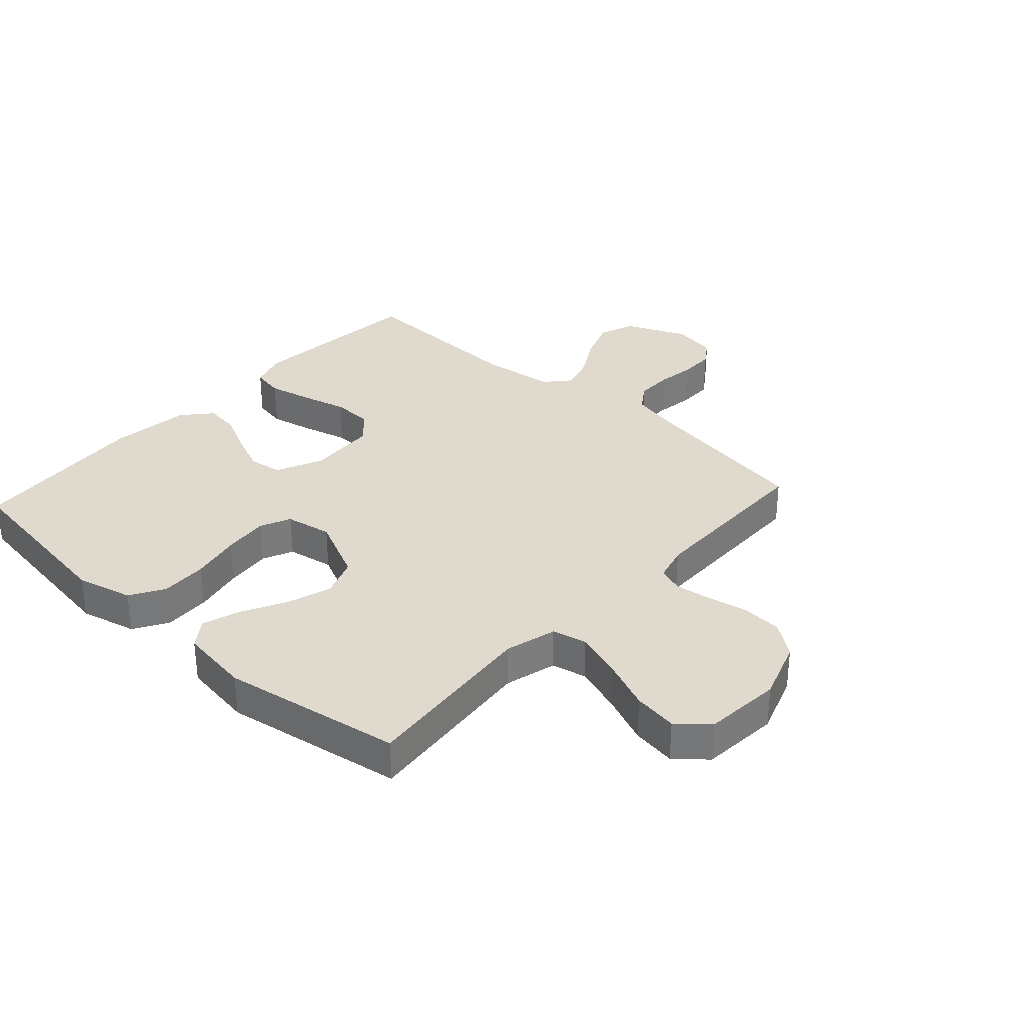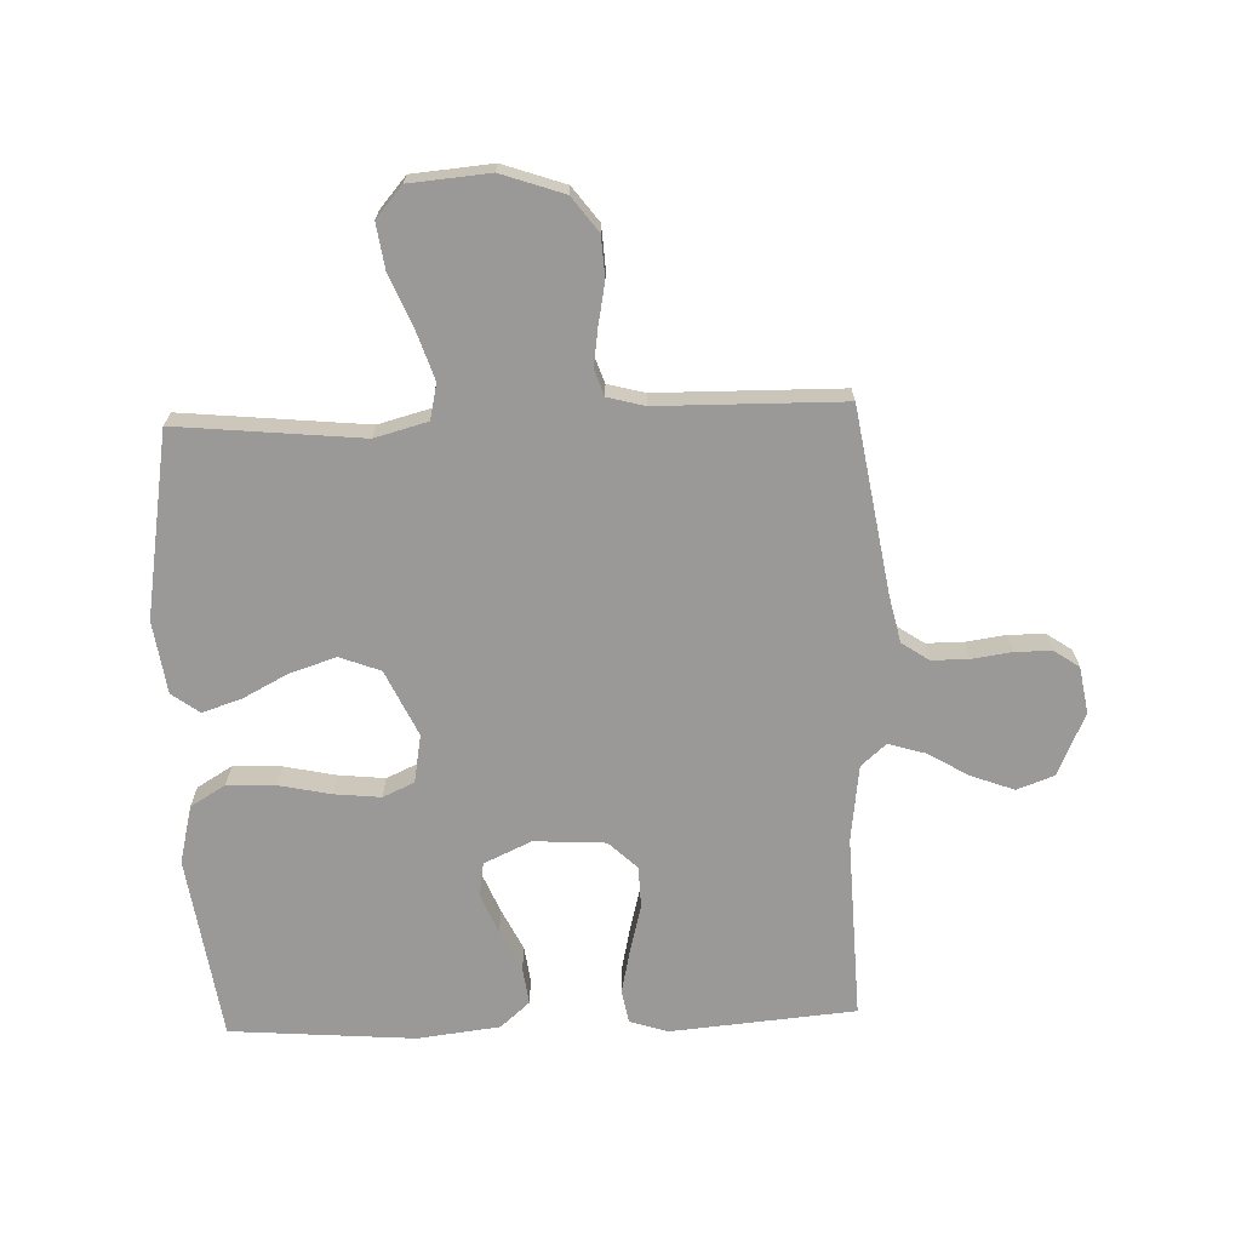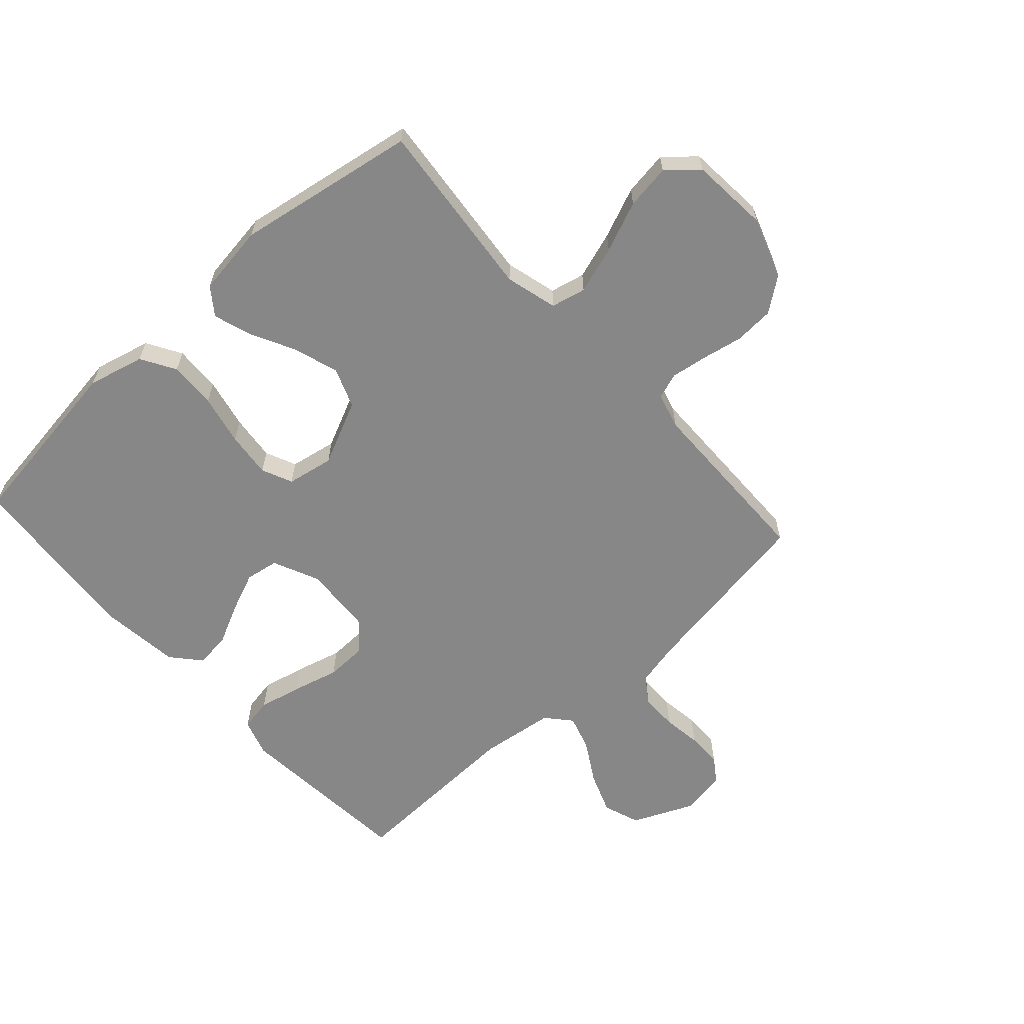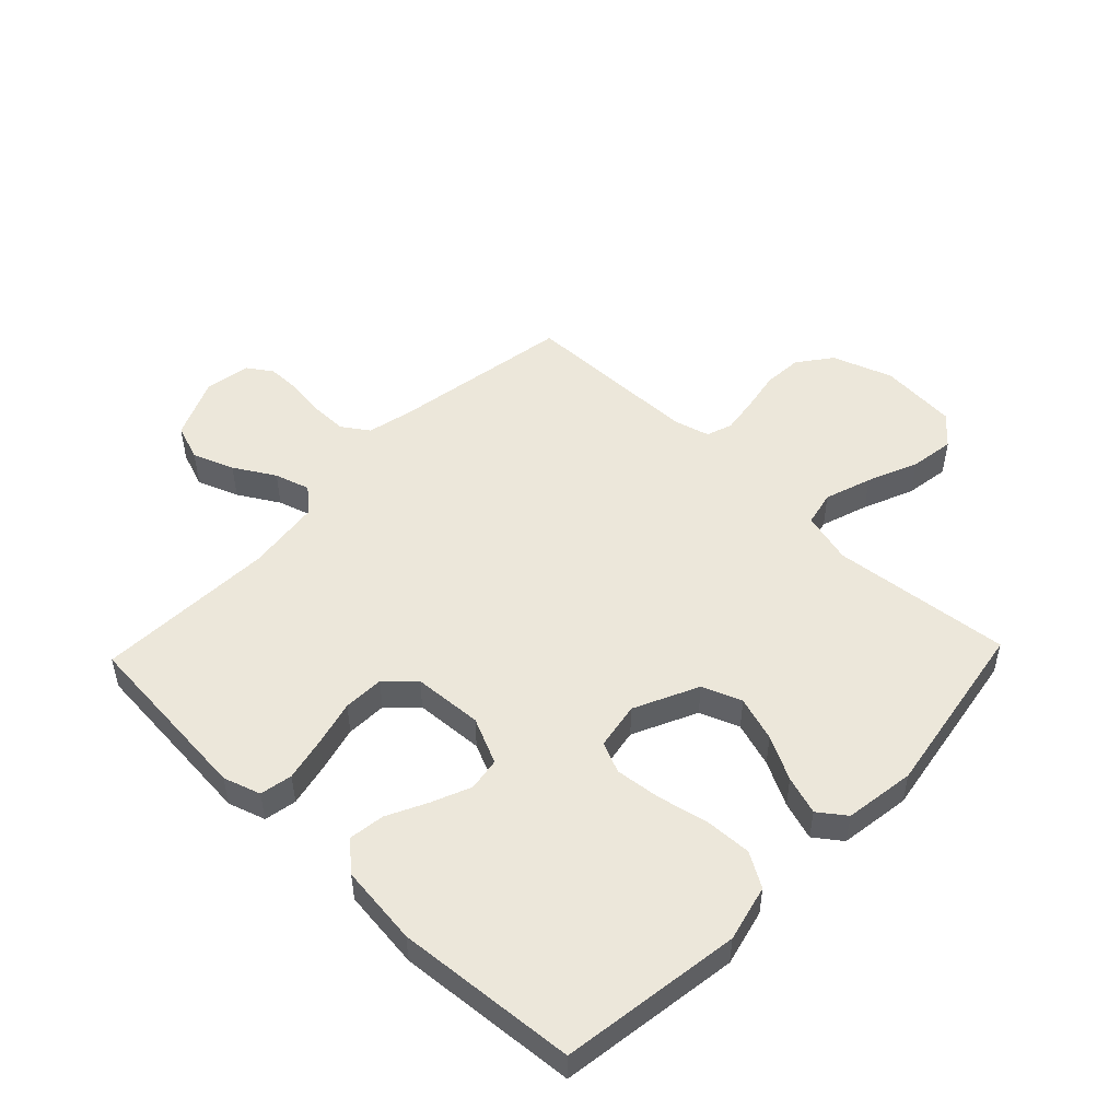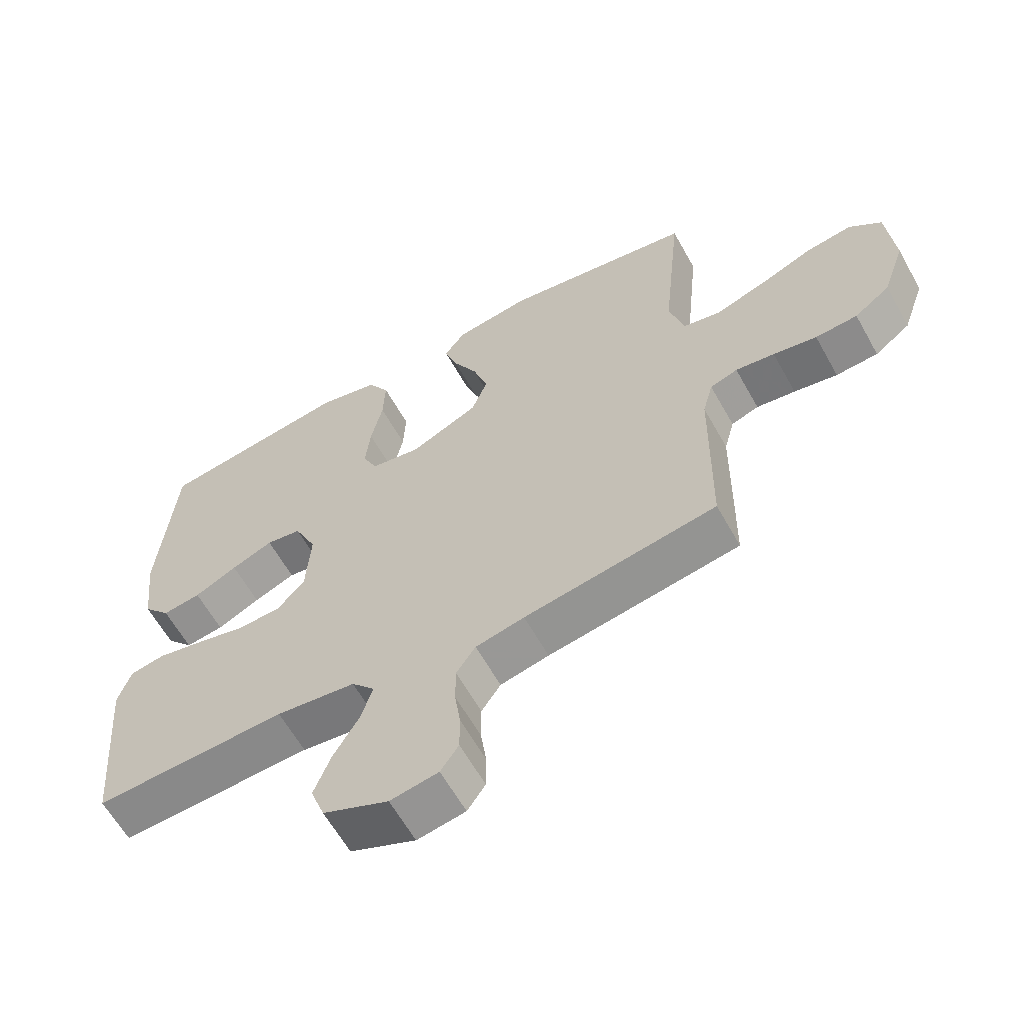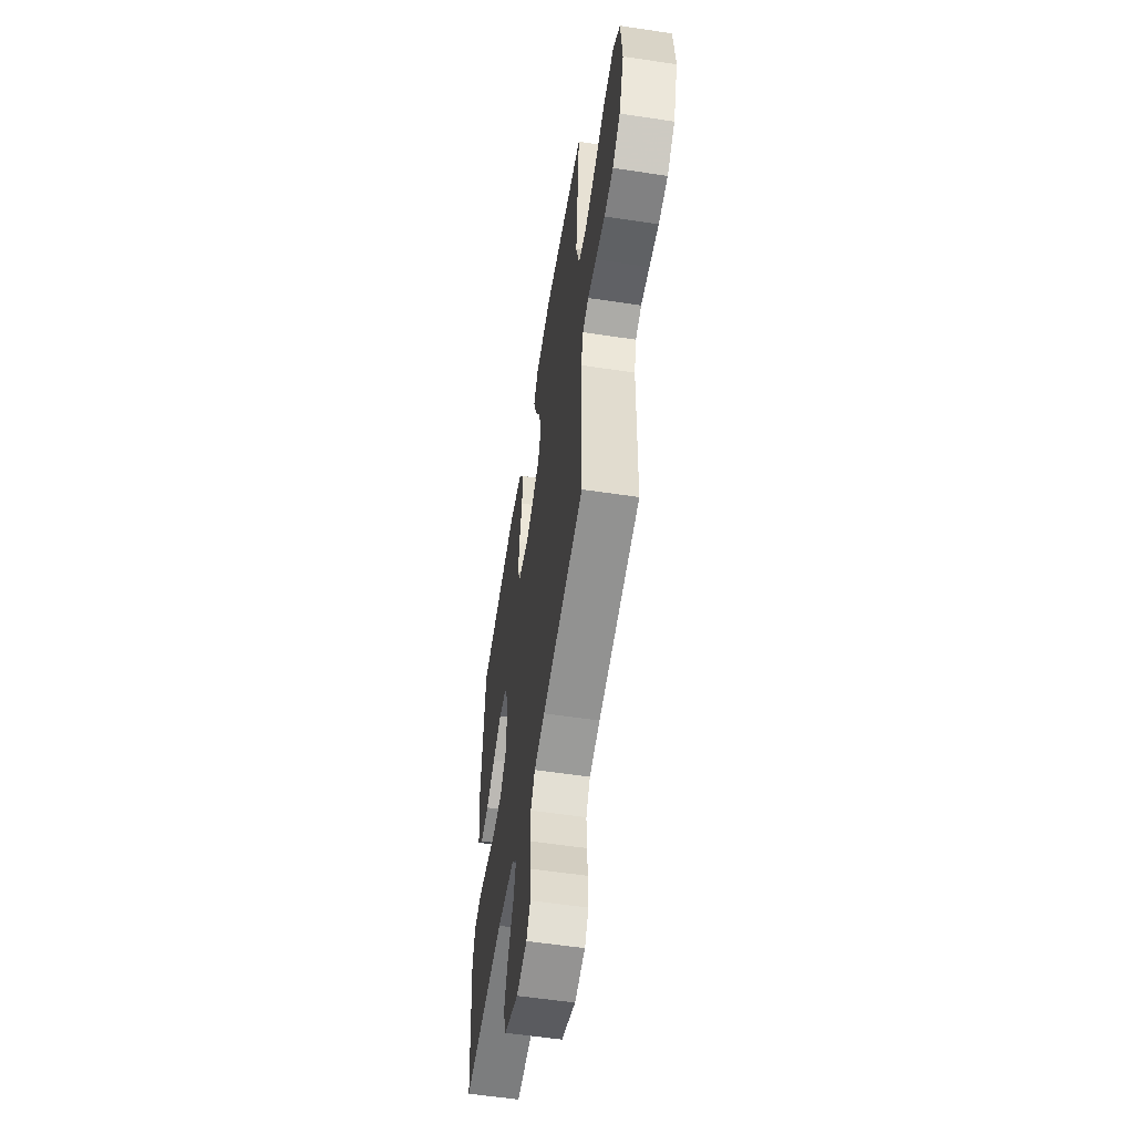
<metadata>
{"format":"obj","ext":"obj","renderer":"f3d","projection":"perspective","resolution":1024,"background":"white","views":[{"elev":32.7,"azim":42.3,"up":"+Y"},{"elev":-69.0,"azim":92.1,"up":"+Y"},{"elev":-62.3,"azim":42.0,"up":"+Y"},{"elev":50.3,"azim":-46.2,"up":"+Y"},{"elev":-62.0,"azim":29.2,"up":"+Z"},{"elev":-56.9,"azim":81.1,"up":"+Z"}]}
</metadata>
<code>
v 0.5 0.07 0.5
v 0.47 0.07 0.2
v 0.493 0.07 0.114
v 0.551 0.07 0.101
v 0.63 0.07 0.127
v 0.714 0.07 0.162
v 0.788 0.07 0.173
v 0.838 0.07 0.13
v 0.849 0.07 0
v 0.814 0.07 -0.101
v 0.758 0.07 -0.143
v 0.692 0.07 -0.147
v 0.624 0.07 -0.134
v 0.563 0.07 -0.125
v 0.52 0.07 -0.14
v 0.504 0.07 -0.2
v 0.5 0.07 -0.5
v 0.2 0.07 -0.549
v 0.124 0.07 -0.566
v 0.094 0.07 -0.61
v 0.094 0.07 -0.671
v 0.103 0.07 -0.735
v 0.103 0.07 -0.794
v 0.075 0.07 -0.835
v 0 0.07 -0.848
v -0.102 0.07 -0.803
v -0.124 0.07 -0.742
v -0.098 0.07 -0.673
v -0.058 0.07 -0.605
v -0.04 0.07 -0.546
v -0.076 0.07 -0.505
v -0.2 0.07 -0.489
v -0.5 0.07 -0.5
v -0.526 0.07 -0.2
v -0.506 0.07 -0.138
v -0.452 0.07 -0.128
v -0.38 0.07 -0.144
v -0.303 0.07 -0.164
v -0.235 0.07 -0.162
v -0.191 0.07 -0.116
v -0.184 0.07 0
v -0.219 0.07 0.077
v -0.274 0.07 0.086
v -0.339 0.07 0.059
v -0.406 0.07 0.026
v -0.466 0.07 0.018
v -0.508 0.07 0.066
v -0.524 0.07 0.2
v -0.5 0.07 0.5
v -0.2 0.07 0.543
v -0.106 0.07 0.52
v -0.072 0.07 0.463
v -0.075 0.07 0.385
v -0.093 0.07 0.301
v -0.101 0.07 0.225
v -0.078 0.07 0.174
v 0 0.07 0.16
v 0.107 0.07 0.21
v 0.132 0.07 0.276
v 0.108 0.07 0.351
v 0.07 0.07 0.424
v 0.049 0.07 0.488
v 0.082 0.07 0.533
v 0.2 0.07 0.55
v 0.5 0 0.5
v 0.47 0 0.2
v 0.493 0 0.114
v 0.551 0 0.101
v 0.63 0 0.127
v 0.714 0 0.162
v 0.788 0 0.173
v 0.838 0 0.13
v 0.849 0 0
v 0.814 0 -0.101
v 0.758 0 -0.143
v 0.692 0 -0.147
v 0.624 0 -0.134
v 0.563 0 -0.125
v 0.52 0 -0.14
v 0.504 0 -0.2
v 0.5 0 -0.5
v 0.2 0 -0.549
v 0.124 0 -0.566
v 0.094 0 -0.61
v 0.094 0 -0.671
v 0.103 0 -0.735
v 0.103 0 -0.794
v 0.075 0 -0.835
v 0 0 -0.848
v -0.102 0 -0.803
v -0.124 0 -0.742
v -0.098 0 -0.673
v -0.058 0 -0.605
v -0.04 0 -0.546
v -0.076 0 -0.505
v -0.2 0 -0.489
v -0.5 0 -0.5
v -0.526 0 -0.2
v -0.506 0 -0.138
v -0.452 0 -0.128
v -0.38 0 -0.144
v -0.303 0 -0.164
v -0.235 0 -0.162
v -0.191 0 -0.116
v -0.184 0 0
v -0.219 0 0.077
v -0.274 0 0.086
v -0.339 0 0.059
v -0.406 0 0.026
v -0.466 0 0.018
v -0.508 0 0.066
v -0.524 0 0.2
v -0.5 0 0.5
v -0.2 0 0.543
v -0.106 0 0.52
v -0.072 0 0.463
v -0.075 0 0.385
v -0.093 0 0.301
v -0.101 0 0.225
v -0.078 0 0.174
v 0 0 0.16
v 0.107 0 0.21
v 0.132 0 0.276
v 0.108 0 0.351
v 0.07 0 0.424
v 0.049 0 0.488
v 0.082 0 0.533
v 0.2 0 0.55
f 63 64 1 2
f 60 61 62 63
f 59 60 63 2
f 58 59 2 3
f 57 58 3
f 51 52 53 54
f 51 54 55
f 50 51 55
f 49 50 55
f 48 49 55 56
f 44 45 46 47
f 43 44 47 48
f 42 43 48 56
f 35 36 37 38
f 33 34 35 38
f 32 33 38 39
f 31 32 39 40
f 26 27 28 29
f 26 29 30
f 25 26 30
f 24 25 30
f 21 22 23 24
f 20 21 24 30
f 19 20 30 31
f 16 17 18
f 15 16 18 19
f 10 11 12 13
f 10 13 14
f 9 10 14
f 8 9 14 15
f 5 6 7 8
f 4 5 8 15
f 57 3 4 15
f 41 42 56 57
f 31 40 41 57
f 15 19 31 57
f 66 65 128 127
f 127 126 125 124
f 66 127 124 123
f 67 66 123 122
f 67 122 121
f 118 117 116 115
f 119 118 115
f 119 115 114
f 119 114 113
f 120 119 113 112
f 111 110 109 108
f 112 111 108 107
f 120 112 107 106
f 102 101 100 99
f 102 99 98 97
f 103 102 97 96
f 104 103 96 95
f 93 92 91 90
f 94 93 90
f 94 90 89
f 94 89 88
f 88 87 86 85
f 94 88 85 84
f 95 94 84 83
f 82 81 80
f 83 82 80 79
f 77 76 75 74
f 78 77 74
f 78 74 73
f 79 78 73 72
f 72 71 70 69
f 79 72 69 68
f 79 68 67 121
f 121 120 106 105
f 121 105 104 95
f 121 95 83 79
f 1 65 66 2
f 2 66 67 3
f 3 67 68 4
f 4 68 69 5
f 5 69 70 6
f 6 70 71 7
f 7 71 72 8
f 8 72 73 9
f 9 73 74 10
f 10 74 75 11
f 11 75 76 12
f 12 76 77 13
f 13 77 78 14
f 14 78 79 15
f 15 79 80 16
f 16 80 81 17
f 17 81 82 18
f 18 82 83 19
f 19 83 84 20
f 20 84 85 21
f 21 85 86 22
f 22 86 87 23
f 23 87 88 24
f 24 88 89 25
f 25 89 90 26
f 26 90 91 27
f 27 91 92 28
f 28 92 93 29
f 29 93 94 30
f 30 94 95 31
f 31 95 96 32
f 32 96 97 33
f 33 97 98 34
f 34 98 99 35
f 35 99 100 36
f 36 100 101 37
f 37 101 102 38
f 38 102 103 39
f 39 103 104 40
f 40 104 105 41
f 41 105 106 42
f 42 106 107 43
f 43 107 108 44
f 44 108 109 45
f 45 109 110 46
f 46 110 111 47
f 47 111 112 48
f 48 112 113 49
f 49 113 114 50
f 50 114 115 51
f 51 115 116 52
f 52 116 117 53
f 53 117 118 54
f 54 118 119 55
f 55 119 120 56
f 56 120 121 57
f 57 121 122 58
f 58 122 123 59
f 59 123 124 60
f 60 124 125 61
f 61 125 126 62
f 62 126 127 63
f 63 127 128 64
f 64 128 65 1

</code>
